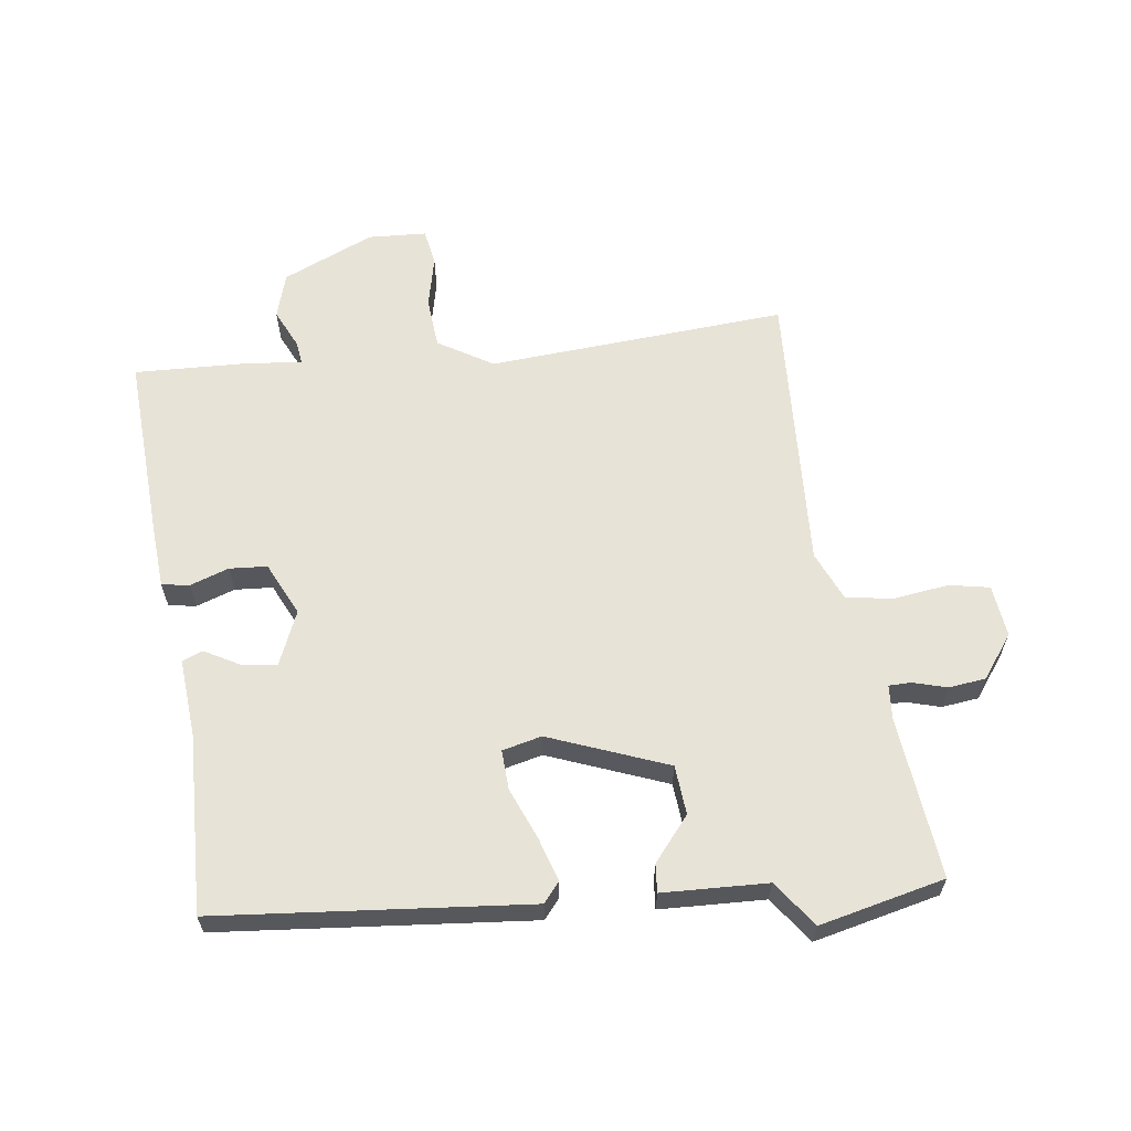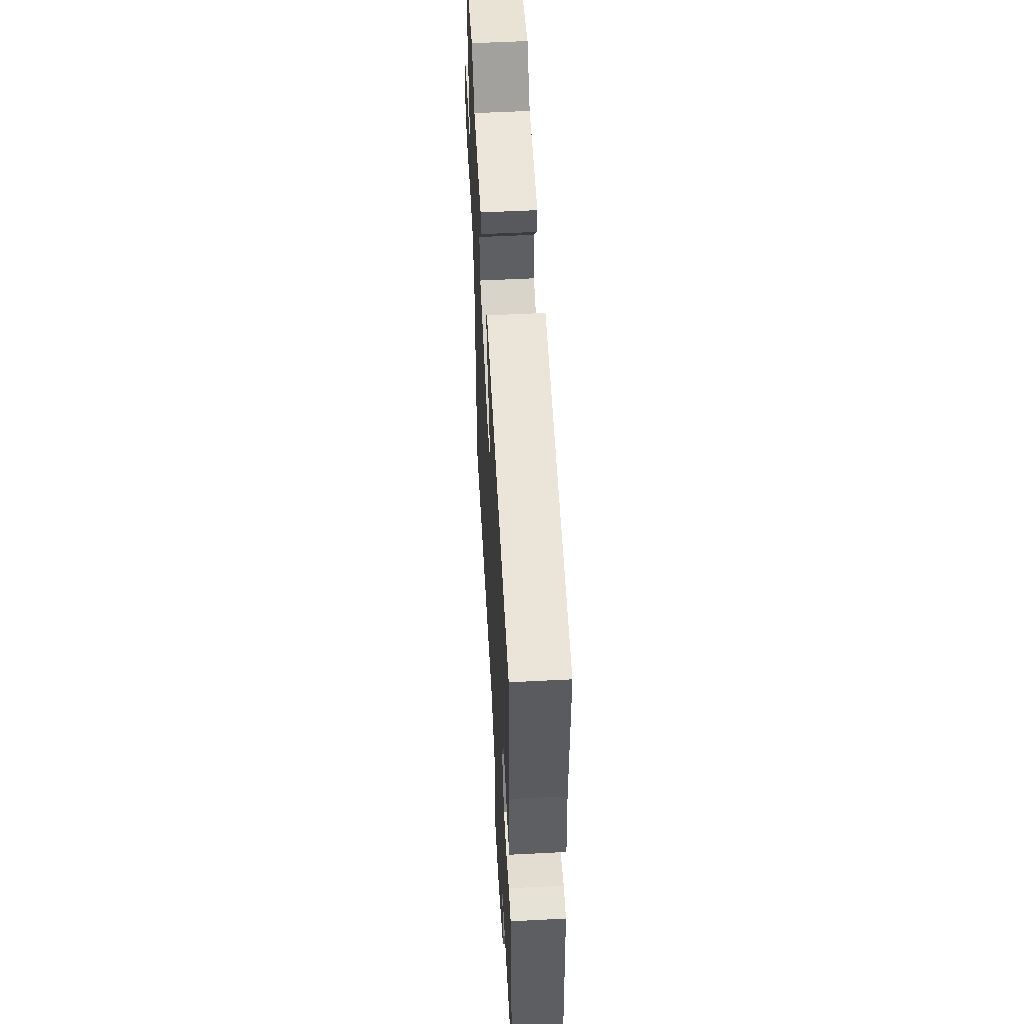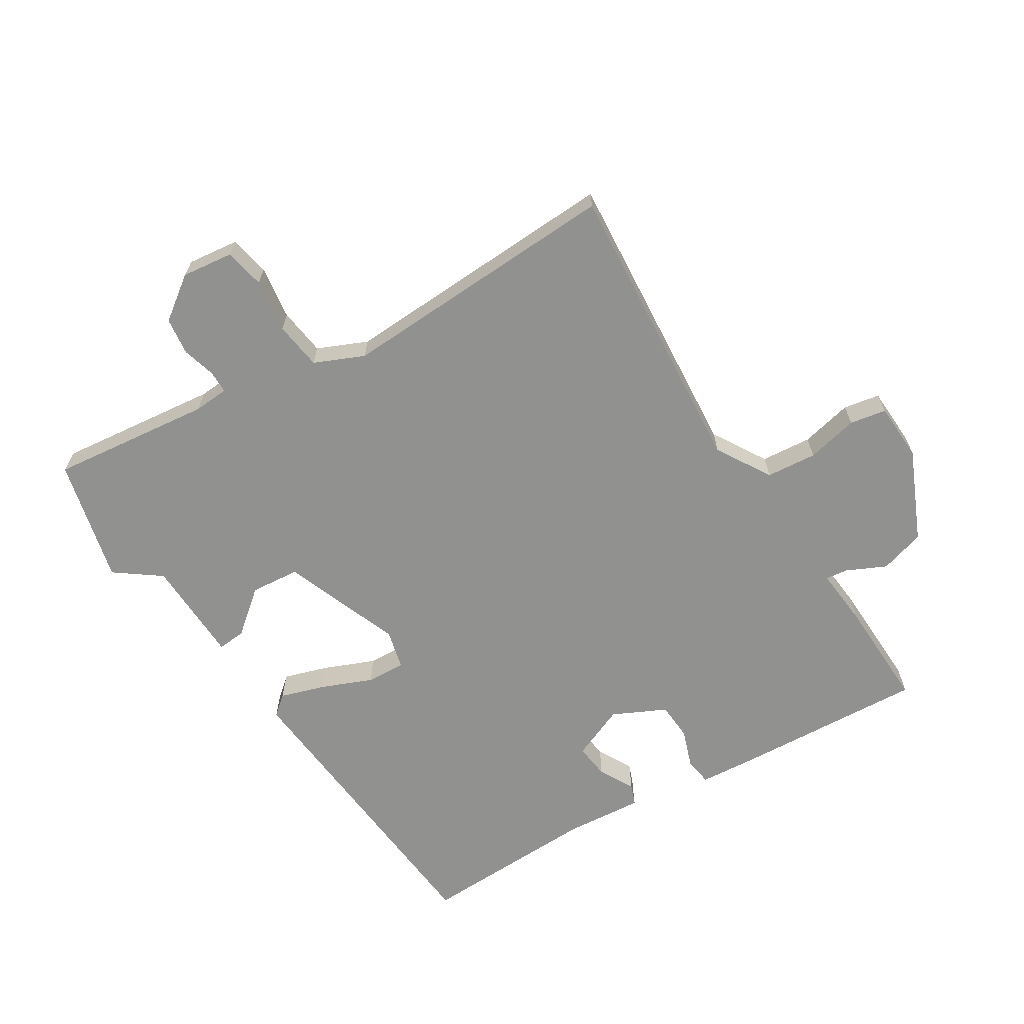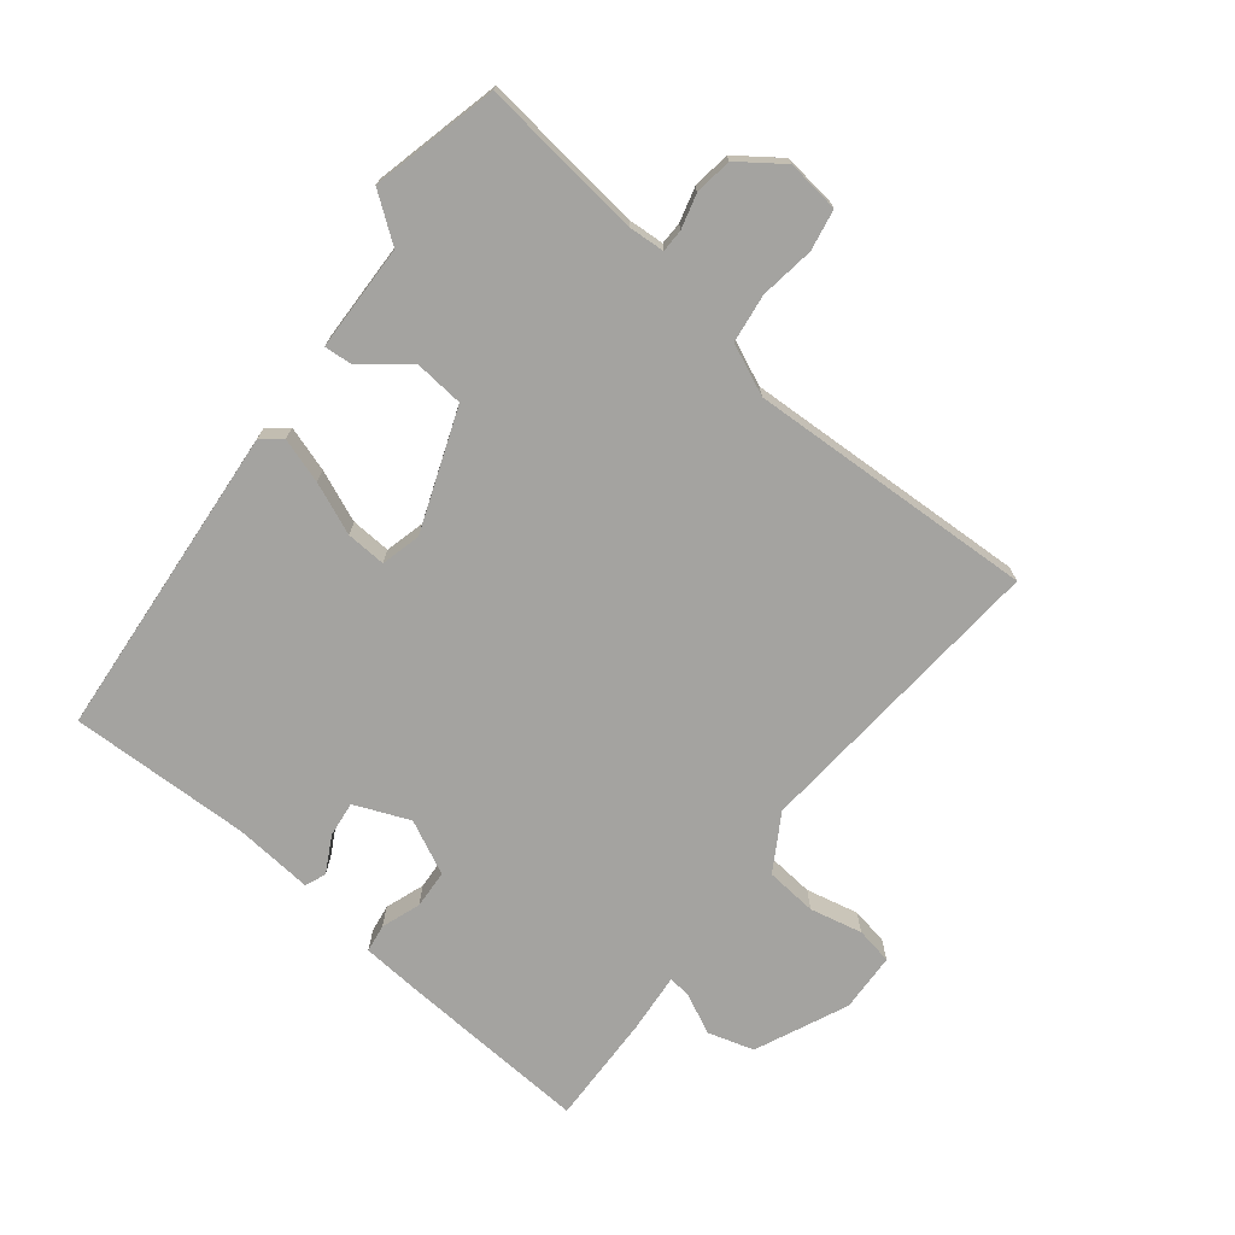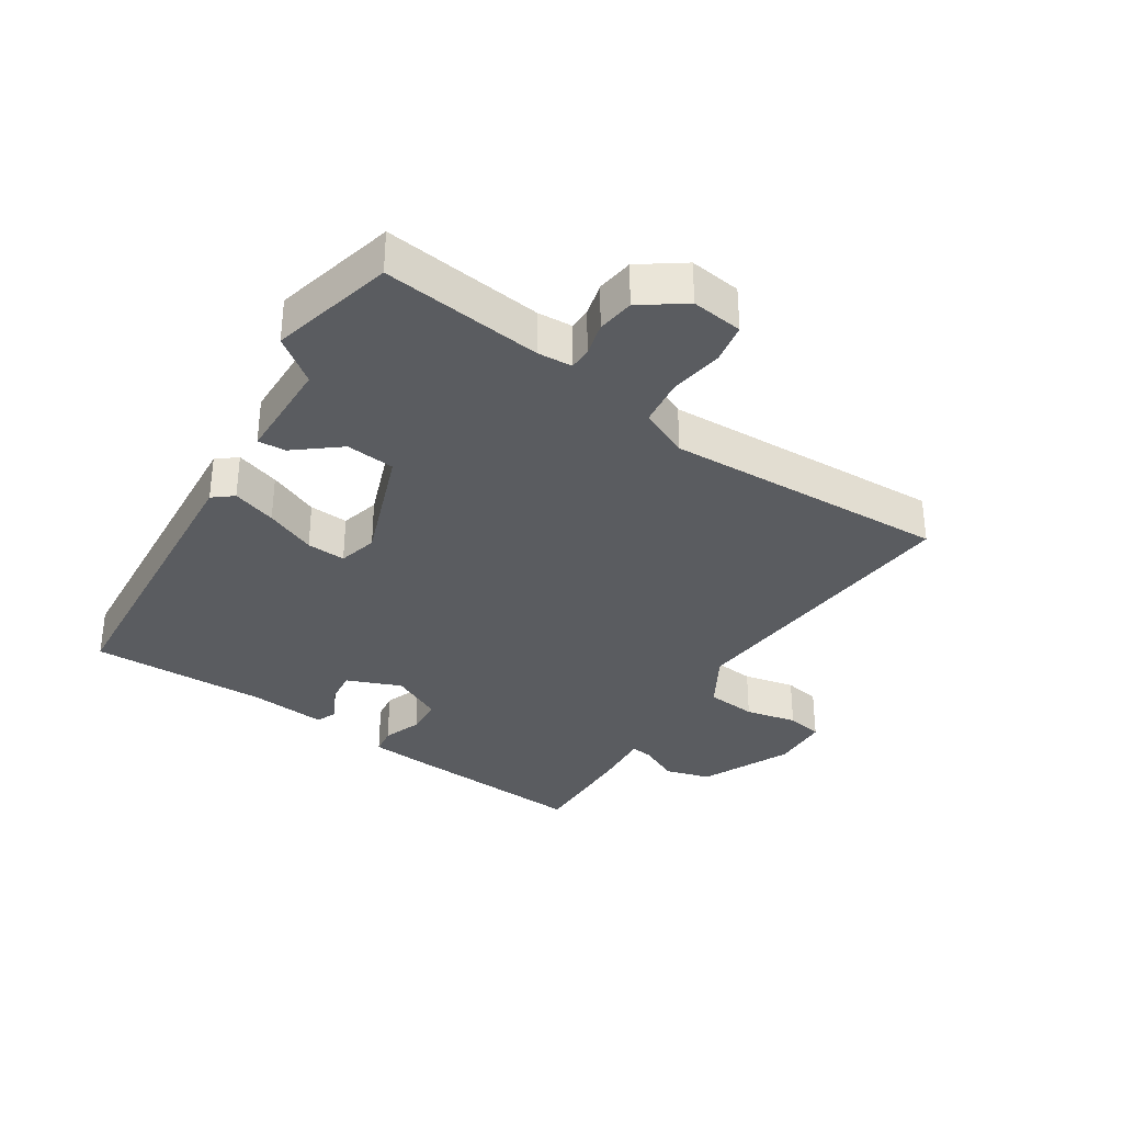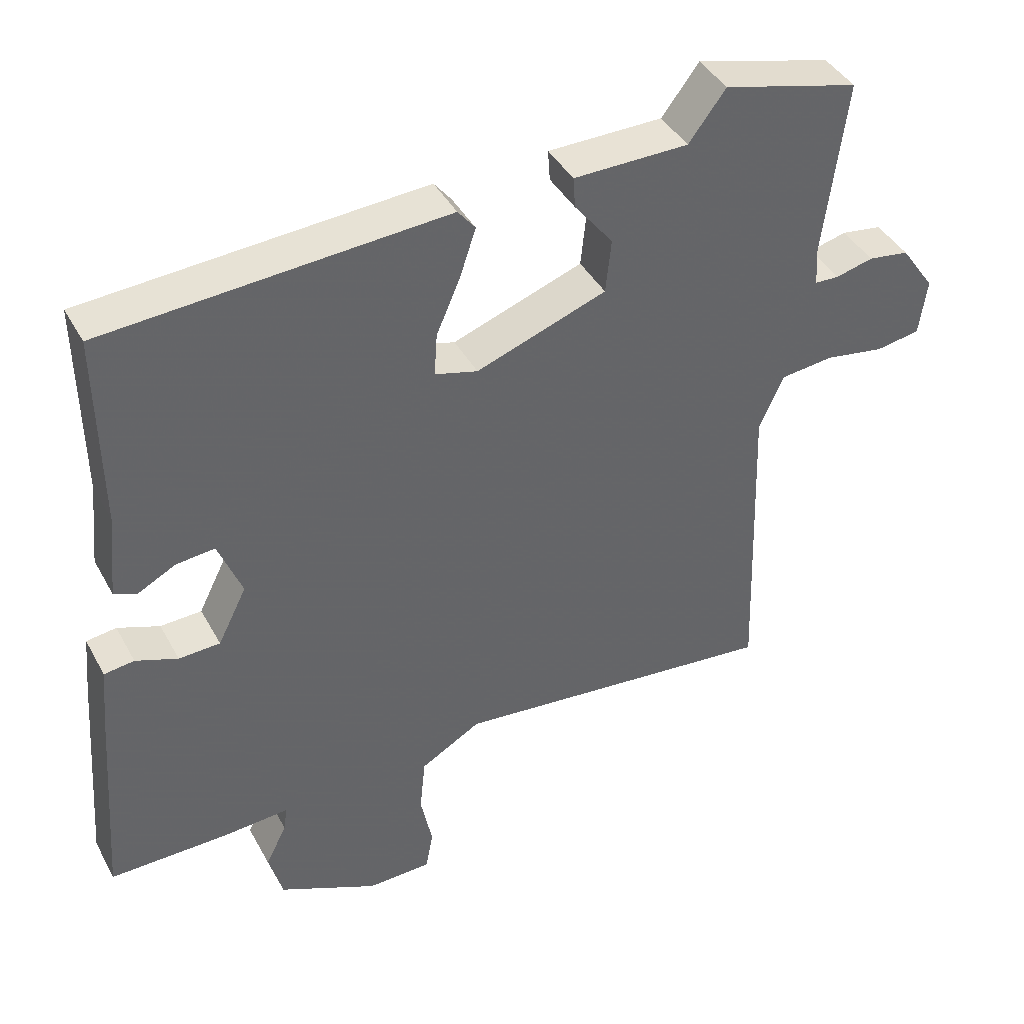
<metadata>
{"format":"obj","ext":"obj","renderer":"f3d","projection":"perspective","resolution":1024,"background":"white","views":[{"elev":62.1,"azim":-6.4,"up":"+Y"},{"elev":55.5,"azim":-93.1,"up":"+Z"},{"elev":-65.9,"azim":122.6,"up":"+Y"},{"elev":-72.8,"azim":52.2,"up":"+Y"},{"elev":-33.8,"azim":57.3,"up":"+Y"},{"elev":40.9,"azim":-26.4,"up":"+Z"}]}
</metadata>
<code>
v 0.481 0.07 -0.495
v 0.015 0.07 -0.452
v -0.071 0.07 -0.502
v -0.079 0.07 -0.581
v -0.062 0.07 -0.662
v -0.073 0.07 -0.719
v -0.164 0.07 -0.722
v -0.305 0.07 -0.657
v -0.325 0.07 -0.586
v -0.295 0.07 -0.525
v -0.29 0.07 -0.49
v -0.382 0.07 -0.497
v -0.554 0.07 -0.5
v -0.532 0.07 -0.2
v -0.524 0.07 -0.113
v -0.481 0.07 -0.107
v -0.421 0.07 -0.129
v -0.362 0.07 -0.126
v -0.321 0.07 -0.044
v -0.355 0.07 0.041
v -0.41 0.07 0.035
v -0.465 0.07 0.006
v -0.497 0.07 0.019
v -0.485 0.07 0.141
v -0.489 0.07 0.42
v -0.002 0.07 0.456
v 0.023 0.07 0.425
v 0 0.07 0.356
v -0.034 0.07 0.277
v -0.038 0.07 0.216
v 0.023 0.07 0.2
v 0.209 0.07 0.268
v 0.217 0.07 0.345
v 0.162 0.07 0.414
v 0.159 0.07 0.458
v 0.323 0.07 0.461
v 0.376 0.07 0.531
v 0.57 0.07 0.482
v 0.538 0.07 0.231
v 0.541 0.07 0.176
v 0.576 0.07 0.175
v 0.629 0.07 0.189
v 0.687 0.07 0.181
v 0.735 0.07 0.113
v 0.724 0.07 0.032
v 0.661 0.07 0.021
v 0.577 0.07 0.034
v 0.502 0.07 0.025
v 0.467 0.07 -0.052
v 0.481 0 -0.495
v 0.015 0 -0.452
v -0.071 0 -0.502
v -0.079 0 -0.581
v -0.062 0 -0.662
v -0.073 0 -0.719
v -0.164 0 -0.722
v -0.305 0 -0.657
v -0.325 0 -0.586
v -0.295 0 -0.525
v -0.29 0 -0.49
v -0.382 0 -0.497
v -0.554 0 -0.5
v -0.532 0 -0.2
v -0.524 0 -0.113
v -0.481 0 -0.107
v -0.421 0 -0.129
v -0.362 0 -0.126
v -0.321 0 -0.044
v -0.355 0 0.041
v -0.41 0 0.035
v -0.465 0 0.006
v -0.497 0 0.019
v -0.485 0 0.141
v -0.489 0 0.42
v -0.002 0 0.456
v 0.023 0 0.425
v 0 0 0.356
v -0.034 0 0.277
v -0.038 0 0.216
v 0.023 0 0.2
v 0.209 0 0.268
v 0.217 0 0.345
v 0.162 0 0.414
v 0.159 0 0.458
v 0.323 0 0.461
v 0.376 0 0.531
v 0.57 0 0.482
v 0.538 0 0.231
v 0.541 0 0.176
v 0.576 0 0.175
v 0.629 0 0.189
v 0.687 0 0.181
v 0.735 0 0.113
v 0.724 0 0.032
v 0.661 0 0.021
v 0.577 0 0.034
v 0.502 0 0.025
v 0.467 0 -0.052
f 45 46 47
f 44 45 47
f 43 44 47
f 42 43 47
f 41 42 47
f 40 41 47 48
f 39 40 48 49
f 38 39 49
f 37 38 49
f 36 37 49
f 33 34 35 36
f 36 49 1
f 33 36 1
f 32 33 1
f 27 28 29
f 26 27 29
f 25 26 29
f 24 25 29
f 23 24 29
f 22 23 29
f 21 22 29
f 20 21 29 30
f 19 20 30 31
f 15 16 17
f 14 15 17
f 13 14 17
f 12 13 17
f 11 12 17
f 11 17 18
f 8 9 10
f 7 8 10
f 6 7 10
f 5 6 10
f 4 5 10
f 3 4 10 11
f 19 31 32
f 18 19 32
f 11 18 32
f 3 11 32
f 2 3 32
f 1 2 32
f 96 95 94
f 96 94 93
f 96 93 92
f 96 92 91
f 96 91 90
f 97 96 90 89
f 98 97 89 88
f 98 88 87
f 98 87 86
f 98 86 85
f 85 84 83 82
f 50 98 85
f 50 85 82
f 50 82 81
f 78 77 76
f 78 76 75
f 78 75 74
f 78 74 73
f 78 73 72
f 78 72 71
f 78 71 70
f 79 78 70 69
f 80 79 69 68
f 66 65 64
f 66 64 63
f 66 63 62
f 66 62 61
f 66 61 60
f 67 66 60
f 59 58 57
f 59 57 56
f 59 56 55
f 59 55 54
f 59 54 53
f 60 59 53 52
f 81 80 68
f 81 68 67
f 81 67 60
f 81 60 52
f 81 52 51
f 81 51 50
f 1 50 51 2
f 2 51 52 3
f 3 52 53 4
f 4 53 54 5
f 5 54 55 6
f 6 55 56 7
f 7 56 57 8
f 8 57 58 9
f 9 58 59 10
f 10 59 60 11
f 11 60 61 12
f 12 61 62 13
f 13 62 63 14
f 14 63 64 15
f 15 64 65 16
f 16 65 66 17
f 17 66 67 18
f 18 67 68 19
f 19 68 69 20
f 20 69 70 21
f 21 70 71 22
f 22 71 72 23
f 23 72 73 24
f 24 73 74 25
f 25 74 75 26
f 26 75 76 27
f 27 76 77 28
f 28 77 78 29
f 29 78 79 30
f 30 79 80 31
f 31 80 81 32
f 32 81 82 33
f 33 82 83 34
f 34 83 84 35
f 35 84 85 36
f 36 85 86 37
f 37 86 87 38
f 38 87 88 39
f 39 88 89 40
f 40 89 90 41
f 41 90 91 42
f 42 91 92 43
f 43 92 93 44
f 44 93 94 45
f 45 94 95 46
f 46 95 96 47
f 47 96 97 48
f 48 97 98 49
f 49 98 50 1

</code>
